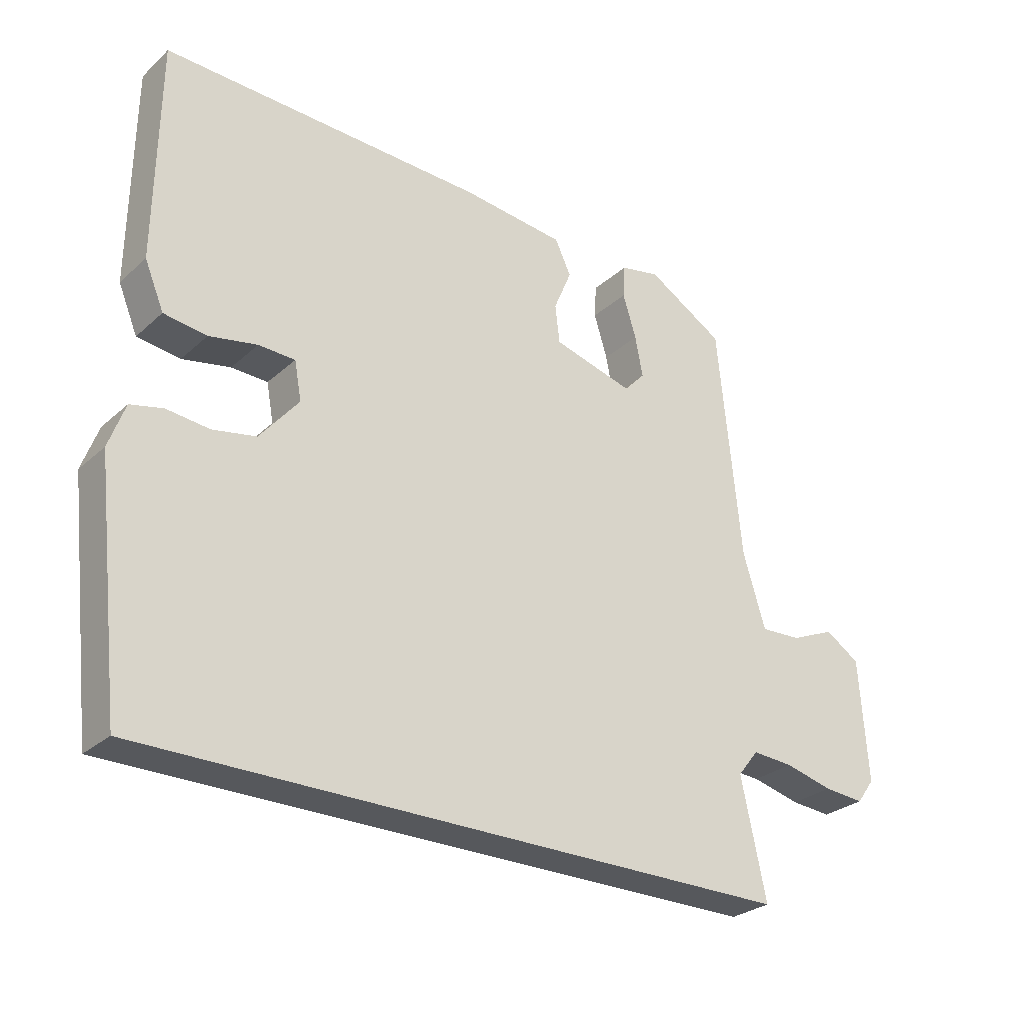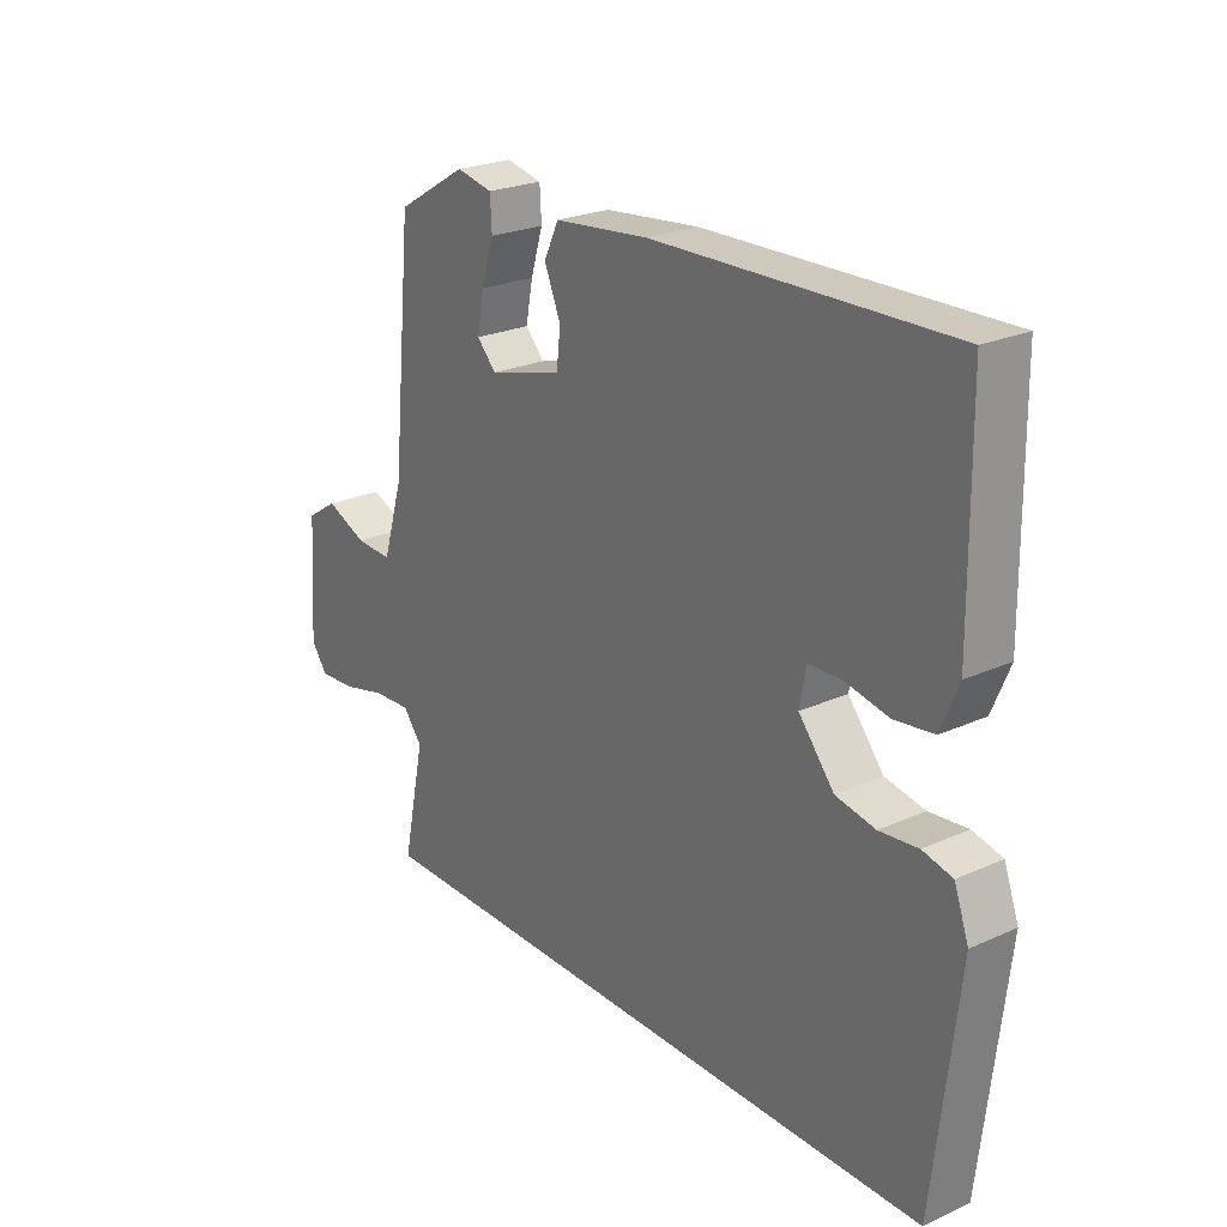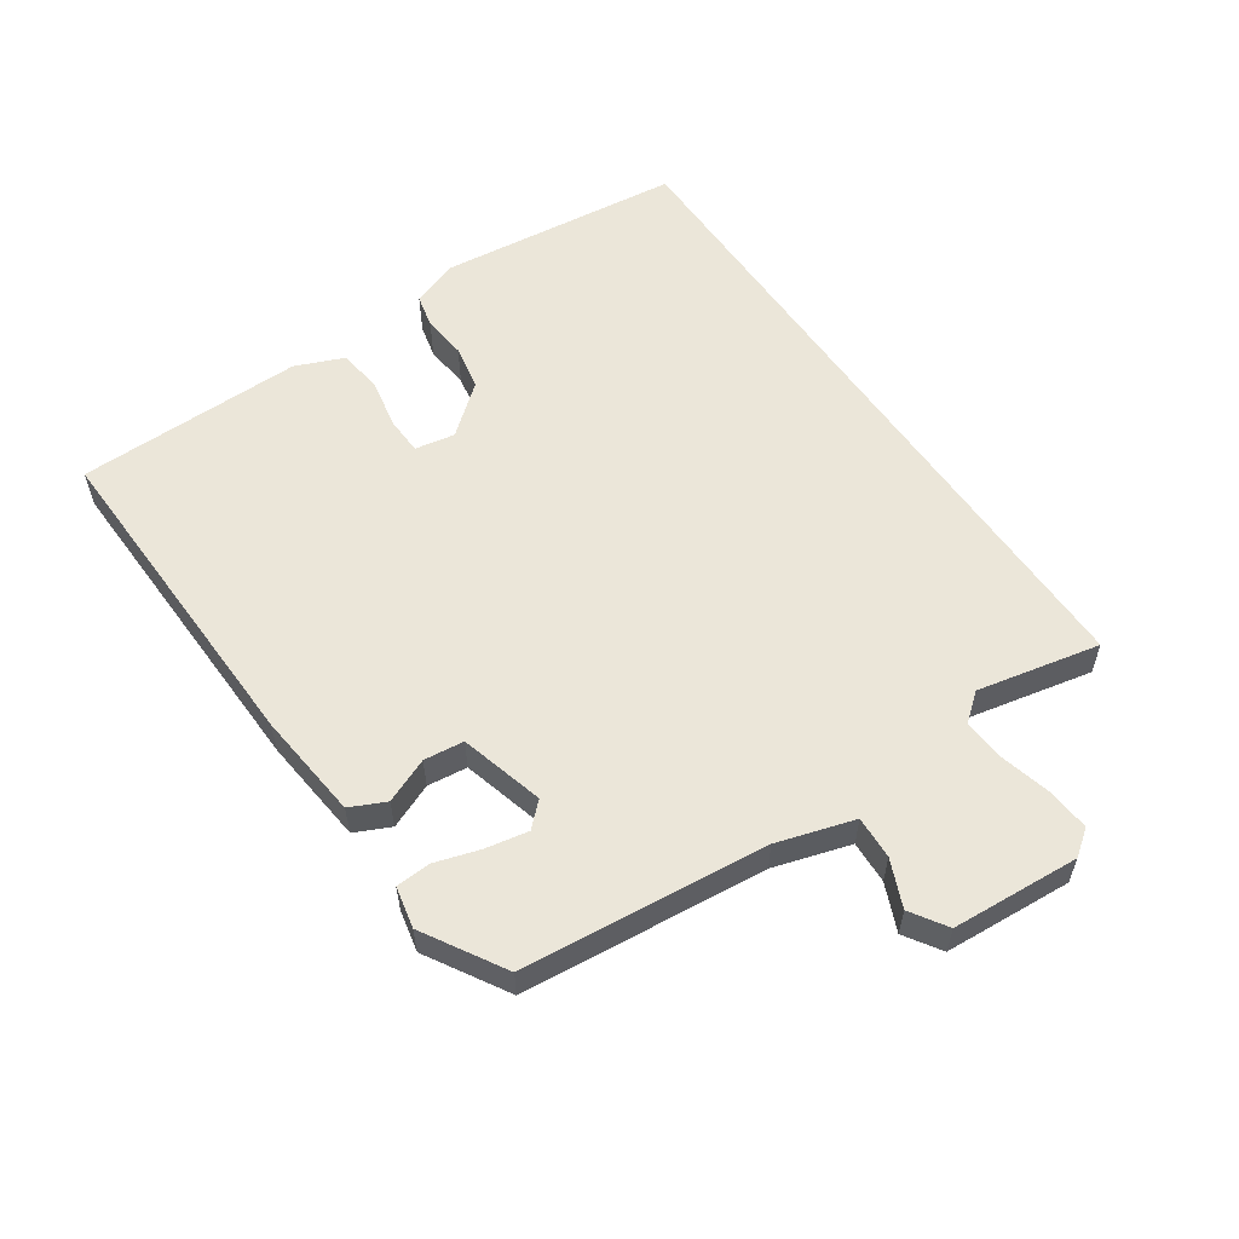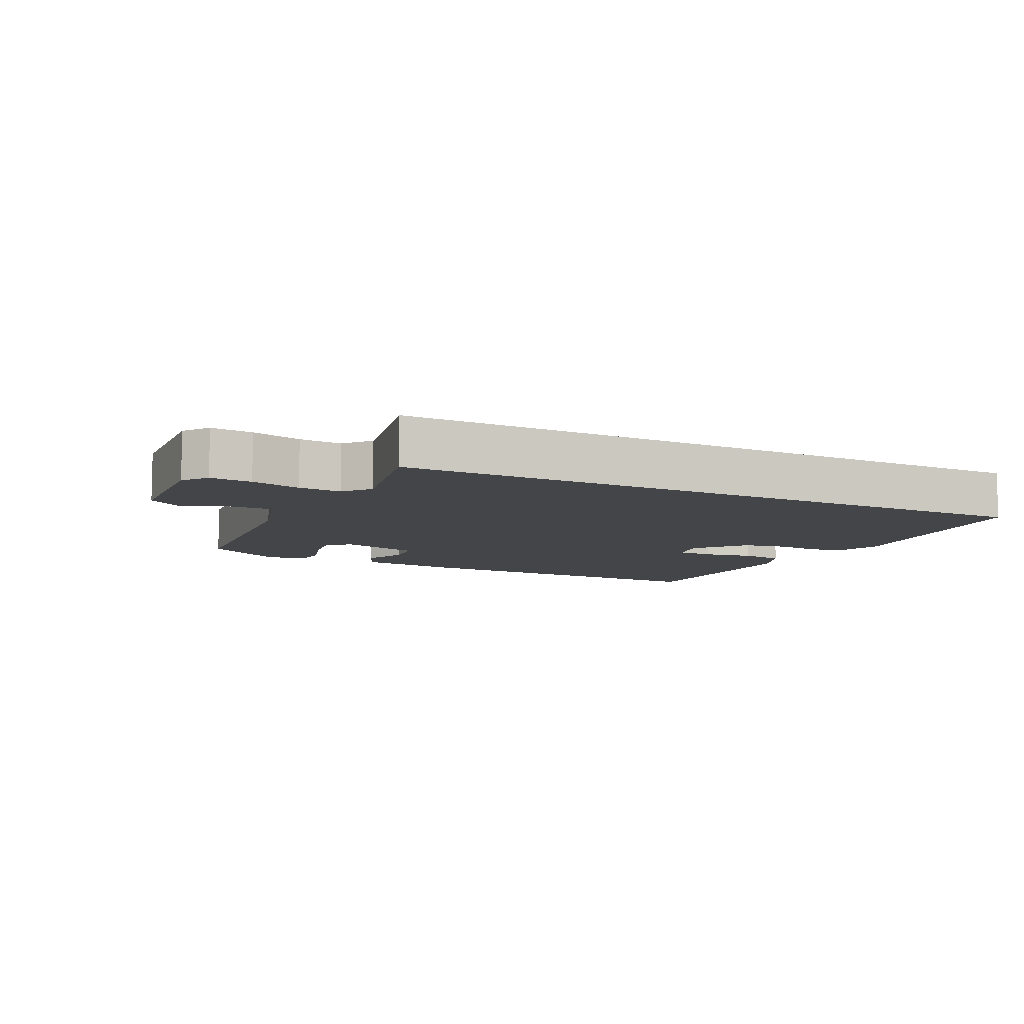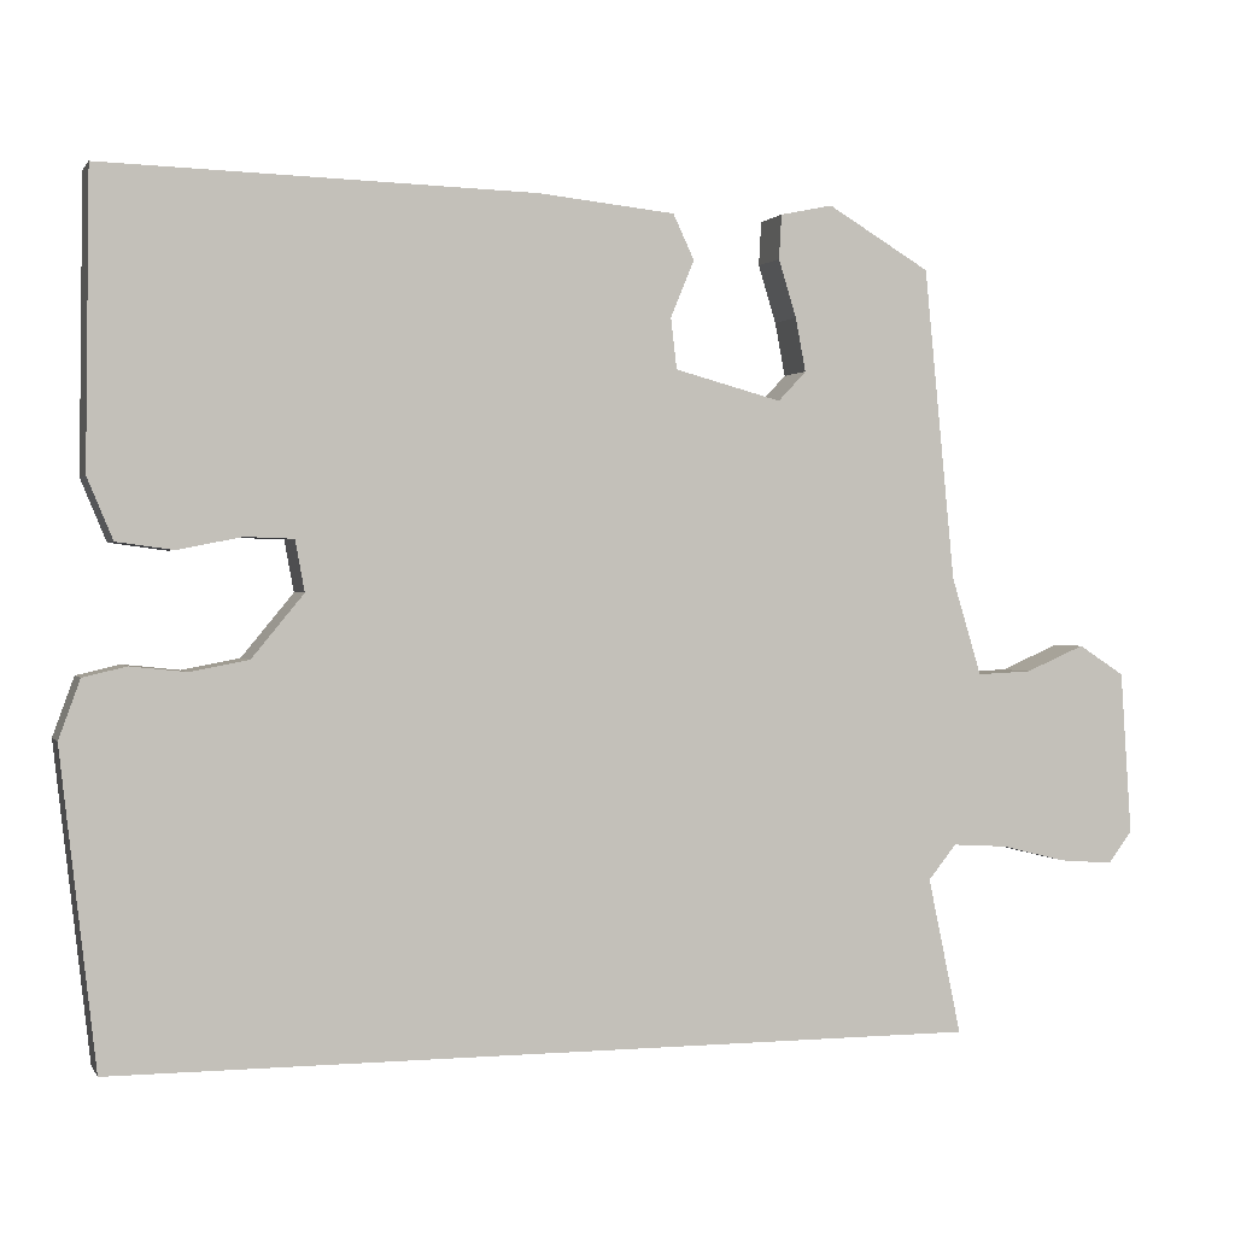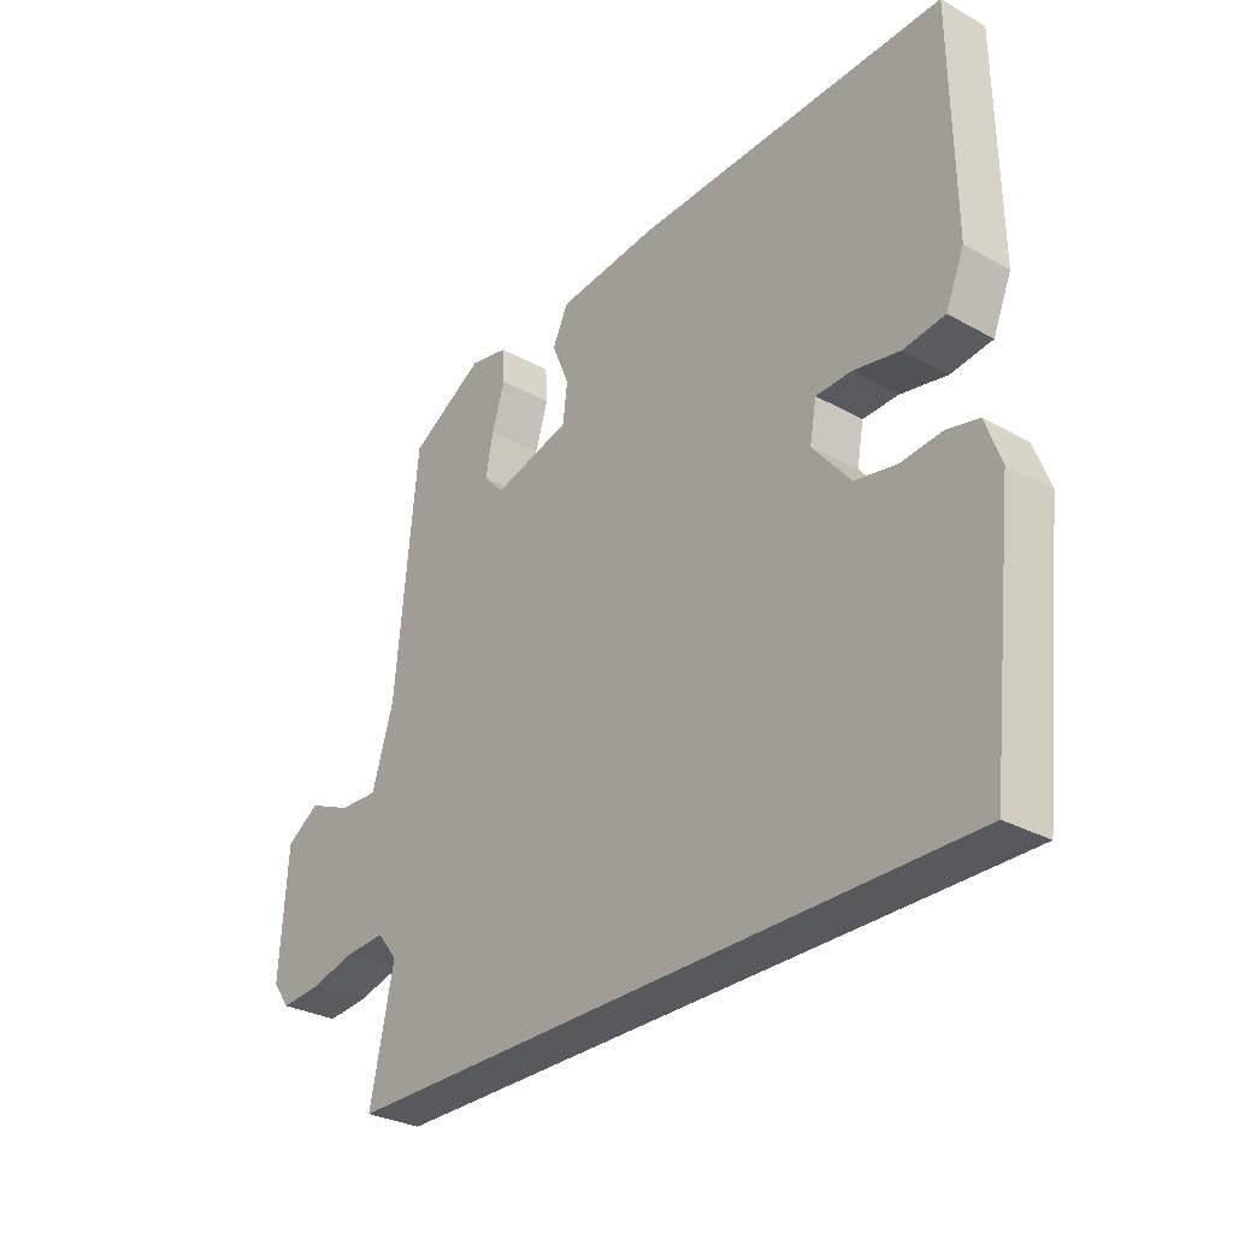
<metadata>
{"format":"obj","ext":"obj","renderer":"f3d","projection":"perspective","resolution":1024,"background":"white","views":[{"elev":-28.0,"azim":-37.0,"up":"+Z"},{"elev":24.0,"azim":-126.8,"up":"+Z"},{"elev":57.1,"azim":55.6,"up":"+Y"},{"elev":-8.6,"azim":153.4,"up":"+Y"},{"elev":0.8,"azim":-16.8,"up":"+Z"},{"elev":-30.0,"azim":-129.0,"up":"+Z"}]}
</metadata>
<code>
v -0.483 0.07 0.497
v 0.022 0.07 0.483
v 0.184 0.07 0.466
v 0.209 0.07 0.413
v 0.181 0.07 0.346
v 0.188 0.07 0.286
v 0.314 0.07 0.252
v 0.347 0.07 0.287
v 0.335 0.07 0.35
v 0.314 0.07 0.418
v 0.317 0.07 0.47
v 0.379 0.07 0.483
v 0.5 0.07 0.411
v 0.536 0.07 0.044
v 0.571 0.07 -0.071
v 0.635 0.07 -0.068
v 0.705 0.07 -0.038
v 0.759 0.07 -0.073
v 0.772 0.07 -0.265
v 0.744 0.07 -0.303
v 0.68 0.07 -0.298
v 0.604 0.07 -0.279
v 0.539 0.07 -0.275
v 0.506 0.07 -0.316
v 0.545 0.07 -0.5
v -0.476 0.07 -0.5
v -0.518 0.07 -0.133
v -0.493 0.07 -0.064
v -0.442 0.07 -0.052
v -0.376 0.07 -0.059
v -0.308 0.07 -0.046
v -0.247 0.07 0.028
v -0.258 0.07 0.088
v -0.315 0.07 0.09
v -0.39 0.07 0.075
v -0.457 0.07 0.084
v -0.487 0.07 0.156
v -0.483 0 0.497
v 0.022 0 0.483
v 0.184 0 0.466
v 0.209 0 0.413
v 0.181 0 0.346
v 0.188 0 0.286
v 0.314 0 0.252
v 0.347 0 0.287
v 0.335 0 0.35
v 0.314 0 0.418
v 0.317 0 0.47
v 0.379 0 0.483
v 0.5 0 0.411
v 0.536 0 0.044
v 0.571 0 -0.071
v 0.635 0 -0.068
v 0.705 0 -0.038
v 0.759 0 -0.073
v 0.772 0 -0.265
v 0.744 0 -0.303
v 0.68 0 -0.298
v 0.604 0 -0.279
v 0.539 0 -0.275
v 0.506 0 -0.316
v 0.545 0 -0.5
v -0.476 0 -0.5
v -0.518 0 -0.133
v -0.493 0 -0.064
v -0.442 0 -0.052
v -0.376 0 -0.059
v -0.308 0 -0.046
v -0.247 0 0.028
v -0.258 0 0.088
v -0.315 0 0.09
v -0.39 0 0.075
v -0.457 0 0.084
v -0.487 0 0.156
f 34 35 36 37
f 33 34 37 1
f 27 28 29 30
f 27 30 31
f 24 25 26 27
f 23 24 27 31
f 22 23 31 32
f 16 17 18 19
f 15 16 19 20
f 11 12 13 14
f 9 10 11 14
f 8 9 14 15
f 7 8 15
f 6 7 15 20
f 2 3 4 5
f 33 1 2 5
f 33 5 6
f 21 22 32 33
f 6 20 21 33
f 74 73 72 71
f 38 74 71 70
f 67 66 65 64
f 68 67 64
f 64 63 62 61
f 68 64 61 60
f 69 68 60 59
f 56 55 54 53
f 57 56 53 52
f 51 50 49 48
f 51 48 47 46
f 52 51 46 45
f 52 45 44
f 57 52 44 43
f 42 41 40 39
f 42 39 38 70
f 43 42 70
f 70 69 59 58
f 70 58 57 43
f 1 38 39 2
f 2 39 40 3
f 3 40 41 4
f 4 41 42 5
f 5 42 43 6
f 6 43 44 7
f 7 44 45 8
f 8 45 46 9
f 9 46 47 10
f 10 47 48 11
f 11 48 49 12
f 12 49 50 13
f 13 50 51 14
f 14 51 52 15
f 15 52 53 16
f 16 53 54 17
f 17 54 55 18
f 18 55 56 19
f 19 56 57 20
f 20 57 58 21
f 21 58 59 22
f 22 59 60 23
f 23 60 61 24
f 24 61 62 25
f 25 62 63 26
f 26 63 64 27
f 27 64 65 28
f 28 65 66 29
f 29 66 67 30
f 30 67 68 31
f 31 68 69 32
f 32 69 70 33
f 33 70 71 34
f 34 71 72 35
f 35 72 73 36
f 36 73 74 37
f 37 74 38 1

</code>
